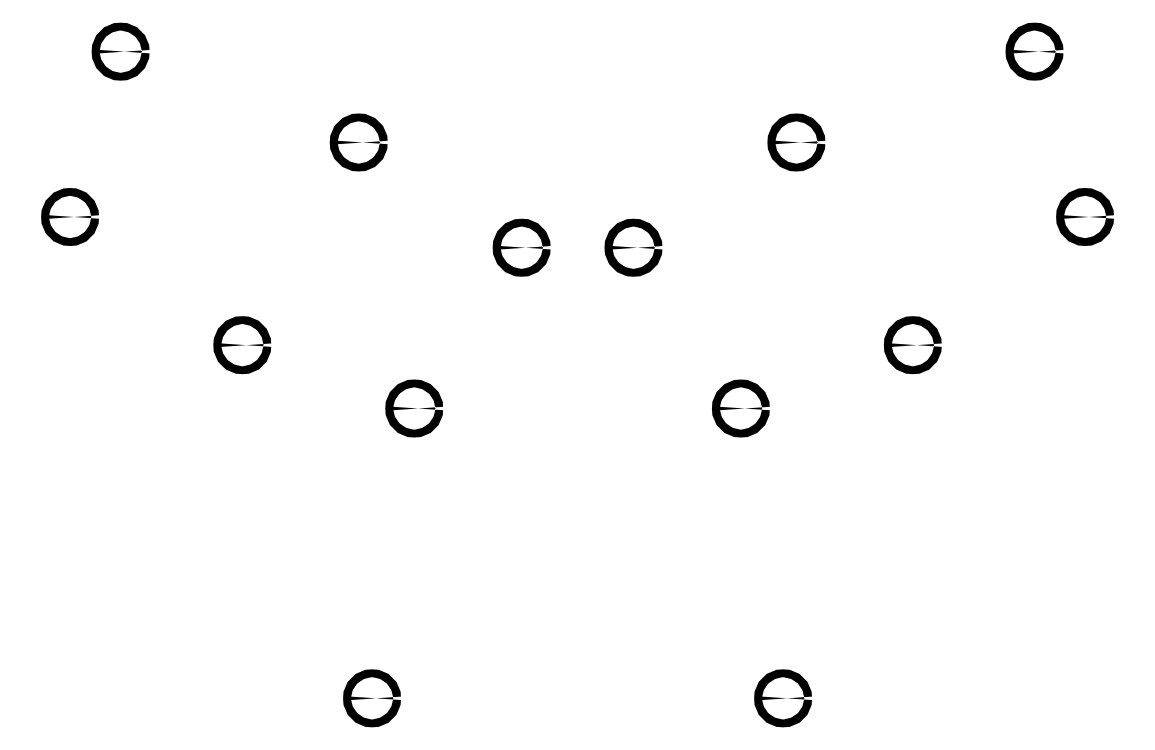
<metadata>
{"format":"dxf","ext":"dxf","renderer":"ezdxf+matplotlib","layout":"modelspace","background":"white","min_lineweight":24,"dpi":150}
</metadata>
<code>
0
SECTION
2
ENTITIES
0
CIRCLE
8
0
10
156.4
20
-165.1
40
1
0
CIRCLE
8
0
10
239.3
20
-165.1
40
1
0
CIRCLE
8
0
10
68.97
20
-116.5
40
1
0
CIRCLE
8
0
10
326.7
20
-116.5
40
1
0
CIRCLE
8
0
10
142.3
20
-97.53
40
1
0
CIRCLE
8
0
10
253.4
20
-97.53
40
1
0
CIRCLE
8
0
10
183.6
20
-124.3
40
1
0
CIRCLE
8
0
10
212
20
-124.3
40
1
0
CIRCLE
8
0
10
81.8
20
-74.47
40
1
0
CIRCLE
8
0
10
313.9
20
-74.47
40
1
0
CIRCLE
8
0
10
112.7
20
-149
40
1
0
CIRCLE
8
0
10
283
20
-149
40
1
0
CIRCLE
8
0
10
145.6
20
-238.7
40
1
0
CIRCLE
8
0
10
250
20
-238.7
40
1
0
ENDSEC
0
EOF

</code>
